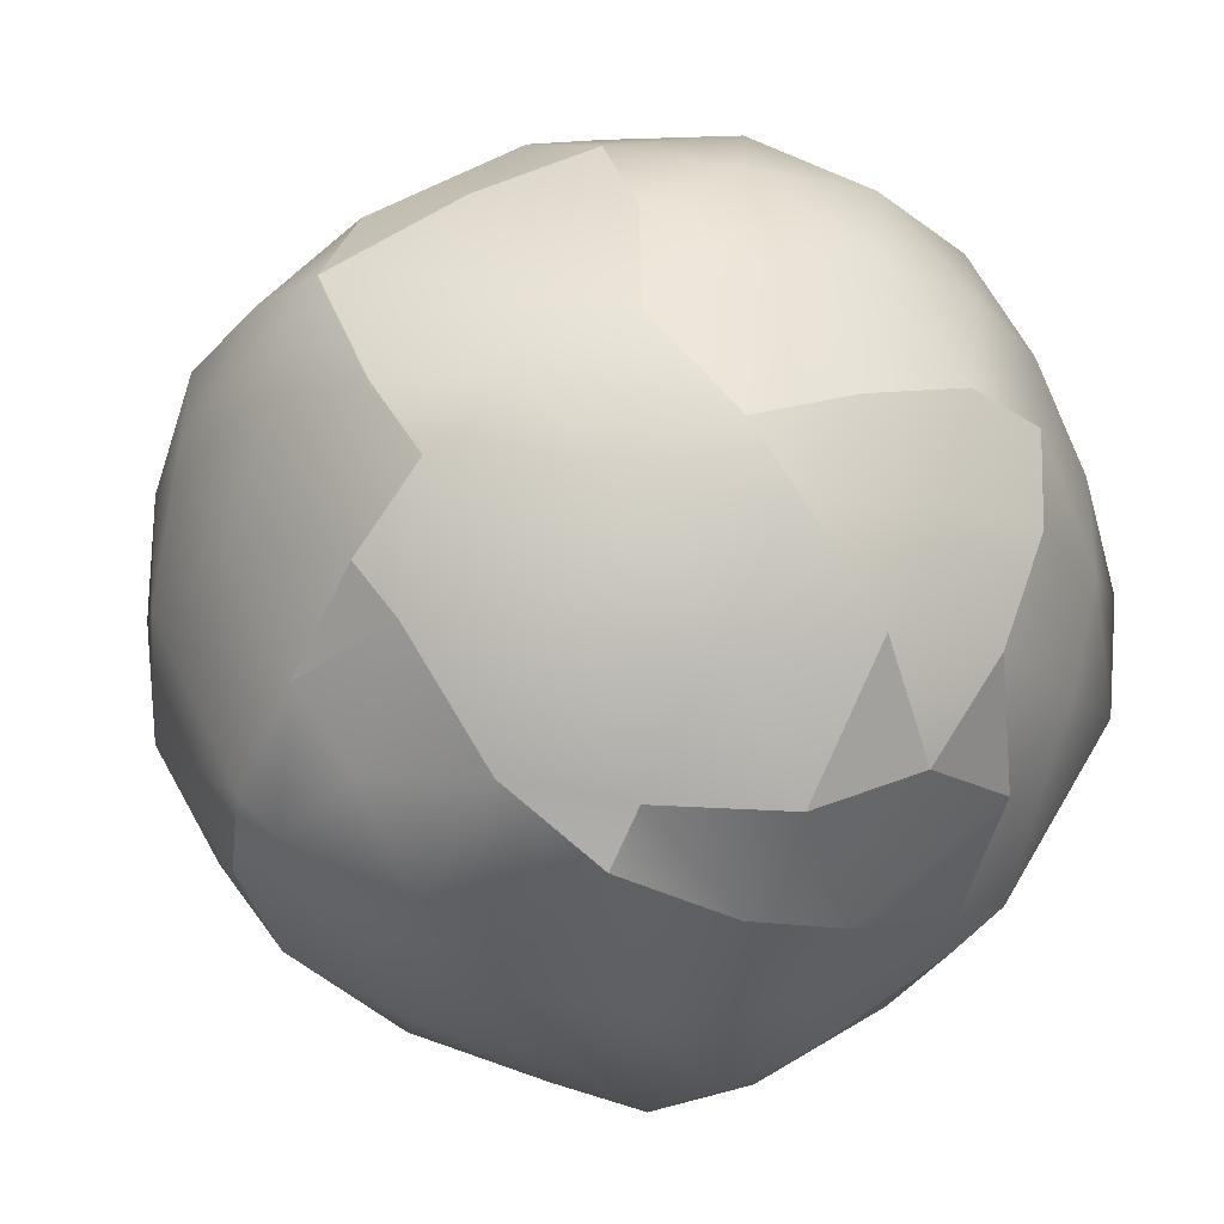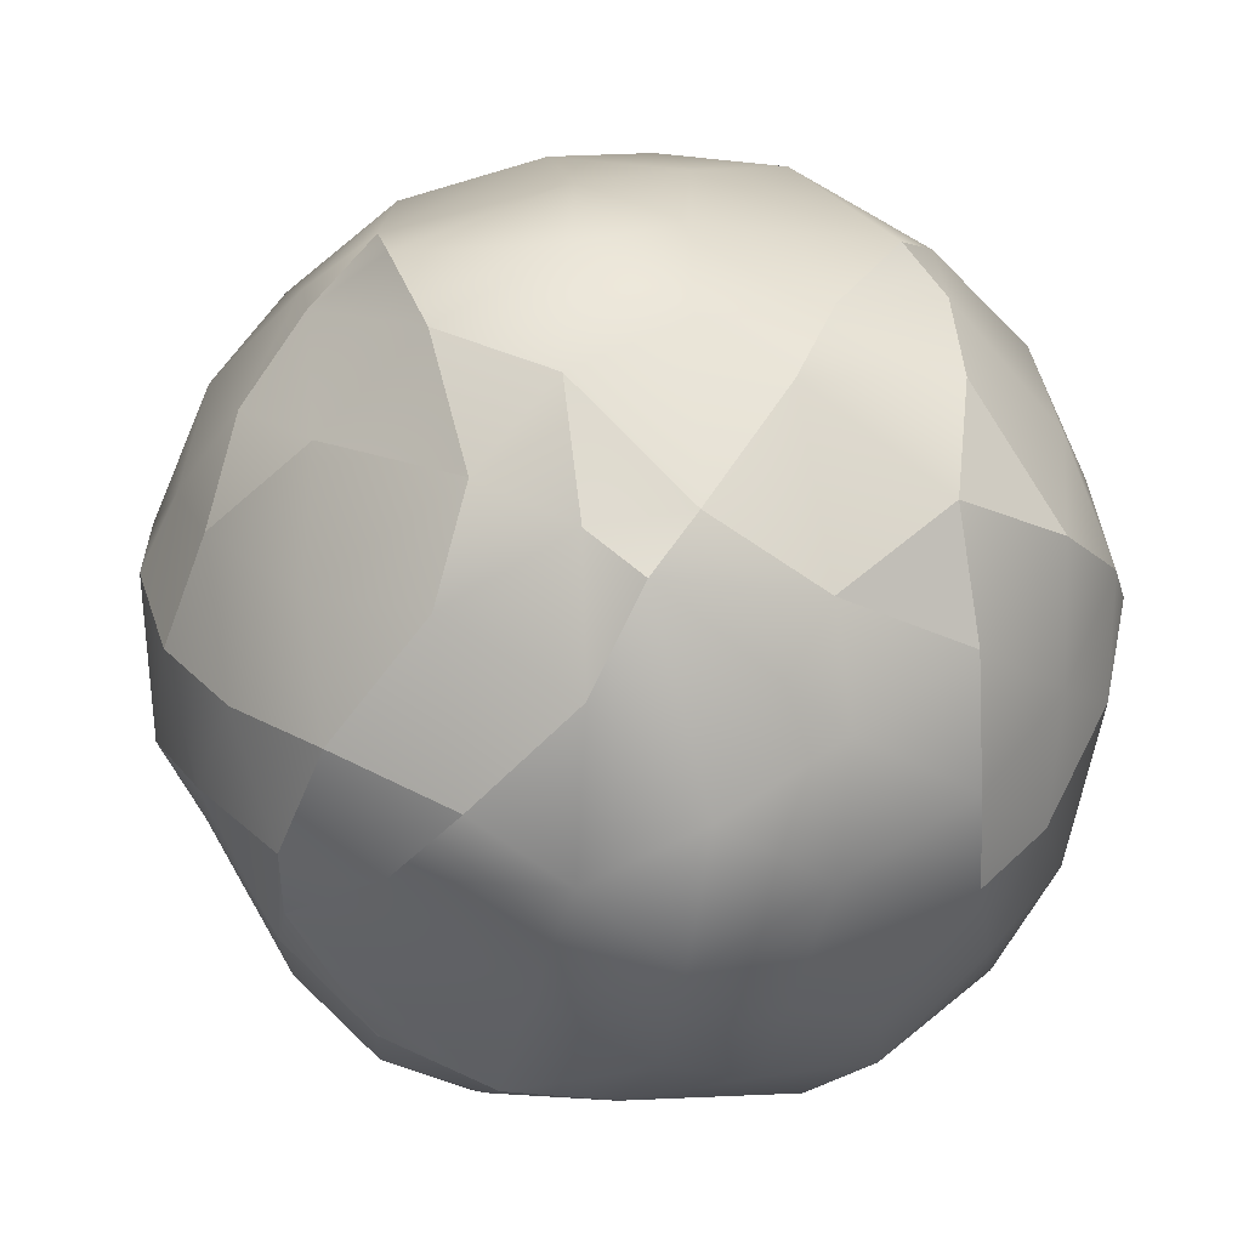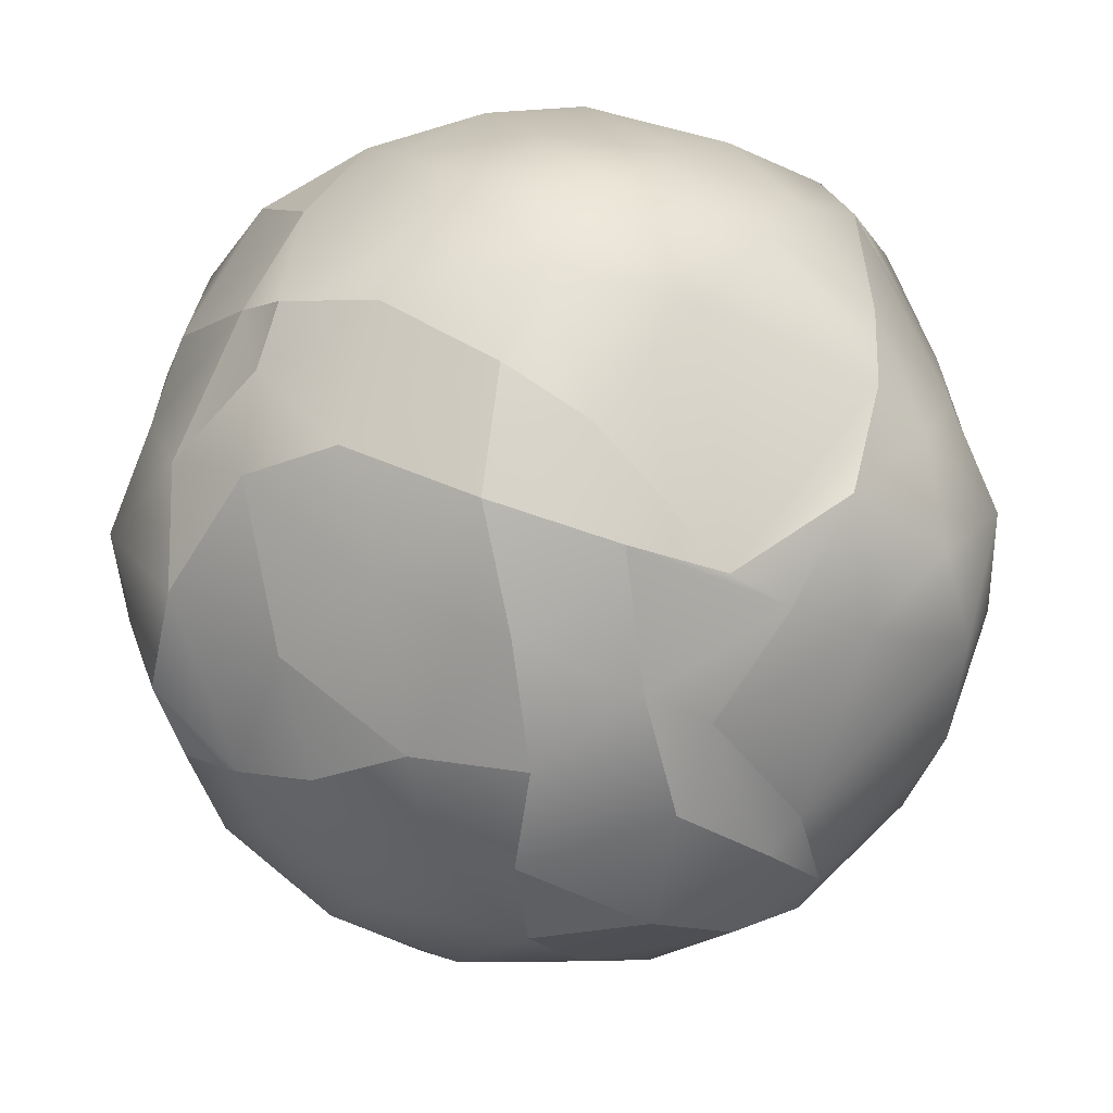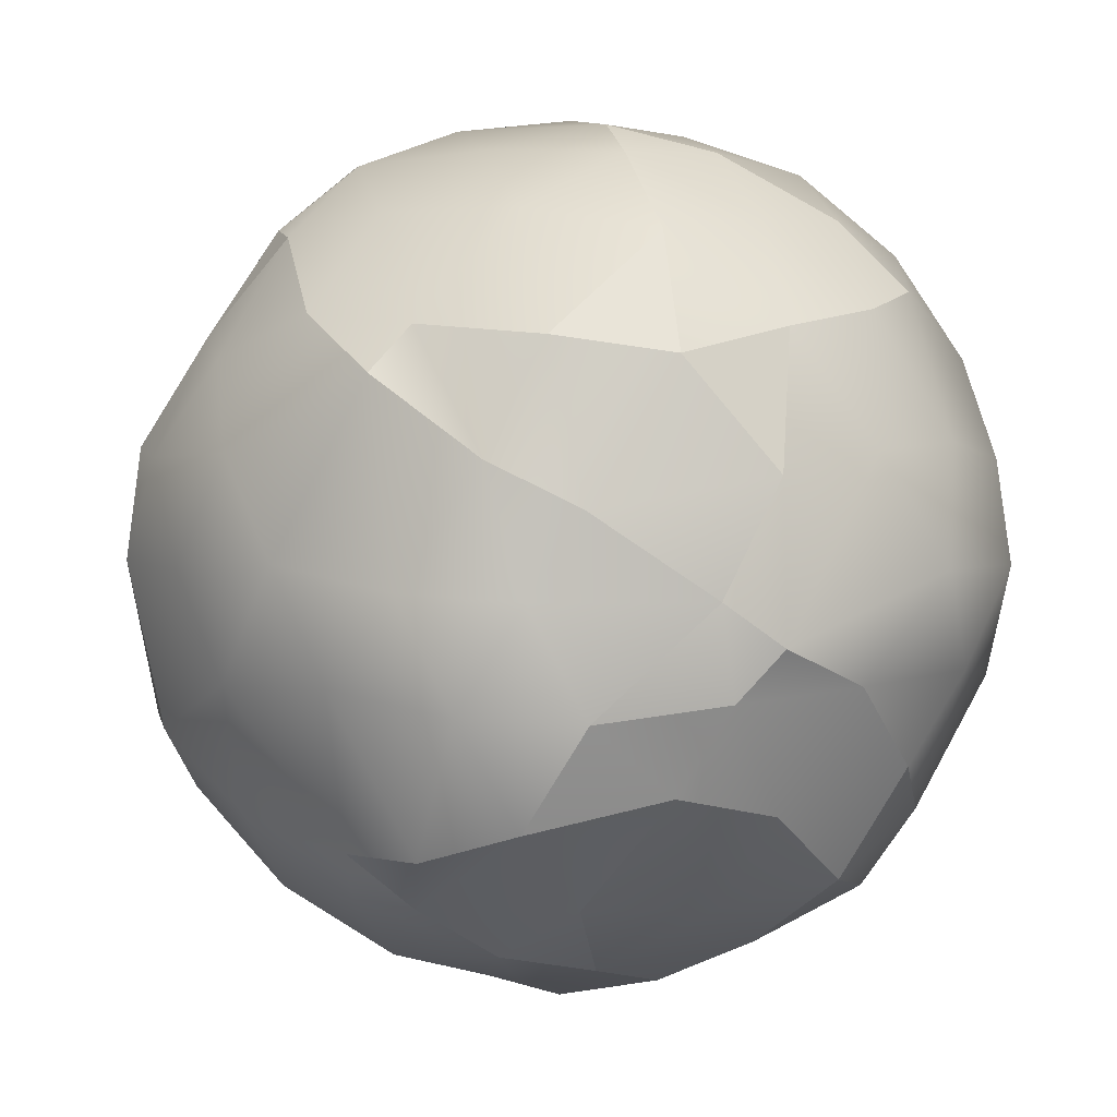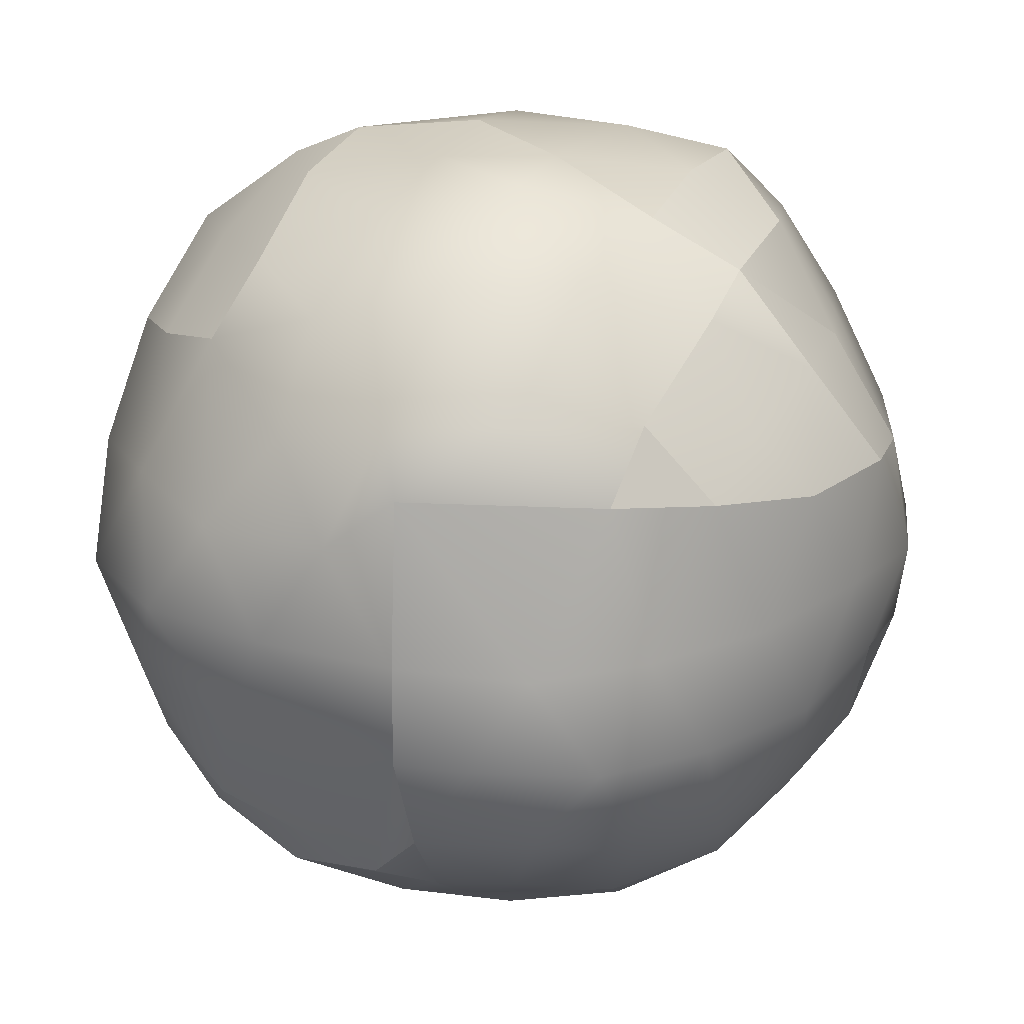
<metadata>
{"format":"obj","ext":"obj","renderer":"f3d","projection":"perspective","resolution":1024,"background":"white","views":[{"elev":52.4,"azim":52.1,"up":"+Y"},{"elev":-16.7,"azim":80.2,"up":"+Z"},{"elev":-47.1,"azim":137.0,"up":"+Y"},{"elev":3.5,"azim":76.1,"up":"+Y"},{"elev":20.5,"azim":-164.4,"up":"+Y"}]}
</metadata>
<code>
v 0.1245 1.968 0.01965
v 0.7278 1.9 0.01255
v 0.166 1.903 -0.5049
v 0.7278 1.9 0.01255
v 1.057 1.76 0.01943
v 0.8266 1.78 -0.4598
v 0.8266 1.78 -0.4598
v 0.3051 1.727 -1.014
v 1.531 1.412 -0.01506
v 1.232 1.472 -0.5395
v 0.8801 1.488 -0.998
v 0.8801 1.488 -0.998
v 0.476 1.358 -1.414
v 1.842 0.9008 -0.001765
v 1.66 1.016 -0.5184
v 1.36 1.093 -0.9885
v 1.017 1.177 -1.277
v 1.017 1.177 -1.277
v 0.549 0.887 -1.717
v -0.3546 1.901 -0.3438
v -0.2941 1.866 -0.8005
v -0.8635 1.695 -0.5589
v -0.1092 1.536 -1.372
v -0.6831 1.54 -1.147
v -1.202 1.312 -0.8265
v 0.01681 1.014 -1.789
v -0.526 1.024 -1.711
v -1.027 0.9778 -1.375
v -1.202 1.312 -0.8265
v -1.027 0.9778 -1.375
v -1.446 0.8468 -1.007
v 0.1245 1.968 0.01965
v -0.3546 1.901 -0.3438
v -0.5185 1.898 0.4072
v -0.3546 1.901 -0.3438
v -0.8635 1.695 -0.5589
v -0.9059 1.775 0.07068
v -0.9059 1.775 0.07068
v -0.9455 1.732 0.7616
v -1.257 1.455 -0.4705
v -0.8635 1.695 -0.5589
v -1.257 1.455 -0.4705
v -0.9059 1.775 0.07068
v -0.9059 1.775 0.07068
v -1.257 1.455 -0.4705
v -1.295 1.494 0.3264
v -0.9455 1.732 0.7616
v -0.9455 1.732 0.7616
v -1.295 1.494 0.3264
v -1.204 1.432 0.9091
v -1.623 1.022 -0.5196
v -1.257 1.455 -0.4705
v -1.623 1.022 -0.5196
v -1.633 1.042 0.0193
v -1.257 1.455 -0.4705
v -1.633 1.042 0.0193
v -1.544 1.002 0.5735
v -1.464 0.9488 1.096
v 0.08078 1.912 0.5346
v -0.3583 1.767 0.9328
v 0.05274 1.751 0.982
v -0.7281 1.517 1.163
v -0.3583 1.767 0.9328
v 0.08895 1.458 1.351
v 0.05274 1.751 0.982
v 0.08895 1.458 1.351
v 0.3933 1.412 1.355
v -1.076 1.025 1.4
v -0.5542 1.046 1.525
v 0.09903 0.9792 1.674
v 0.08895 1.458 1.351
v 0.09903 0.9792 1.674
v 0.3933 1.412 1.355
v 0.3933 1.412 1.355
v 0.09903 0.9792 1.674
v 0.5372 0.8781 1.685
v 0.7278 1.9 0.01255
v 0.6549 1.785 0.5404
v 1.057 1.76 0.01943
v 0.8469 1.501 1.025
v 1.239 1.506 0.5192
v 1.531 1.412 -0.01506
v 0.98 1.073 1.367
v 0.98 1.073 1.367
v 1.368 1.022 0.9968
v 1.74 0.9763 0.5212
v 1.531 1.412 -0.01506
v 1.74 0.9763 0.5212
v 1.842 0.9008 -0.001765
v 1.842 0.9008 -0.001765
v 1.911 0.2786 0.4072
v 1.896 0.4116 -0.4152
v 1.911 0.2786 0.4072
v 1.86 -0.08674 0.641
v 1.968 -0.09038 -0.1383
v 1.968 -0.09038 -0.1383
v 1.896 0.4116 -0.4152
v 1.968 -0.09038 -0.1383
v 1.971 -0.2825 -0.4085
v 1.811 -0.5446 0.9224
v 1.883 -0.579 0.3839
v 1.968 -0.09038 -0.1383
v 1.883 -0.579 0.3839
v 1.91 -0.5097 -0.2122
v 1.91 -0.5097 -0.2122
v 1.971 -0.2825 -0.4085
v 1.971 -0.2825 -0.4085
v 1.91 -0.5097 -0.2122
v 1.756 -0.4675 -0.8132
v 1.441 -1.179 0.9985
v 1.667 -1.047 0.6149
v 1.883 -0.579 0.3839
v 1.667 -1.047 0.6149
v 1.78 -0.9019 -0.002502
v 1.91 -0.5097 -0.2122
v 1.78 -0.9019 -0.002502
v 1.651 -1.011 -0.4782
v 1.382 -0.8563 -1.152
v 0.9088 0.4447 -1.739
v 0.2852 0.4592 -1.903
v 1.223 -0.009851 -1.682
v 0.5951 -0.005637 -1.927
v -0.04499 -0.04393 -1.961
v 1.383 -0.4452 -1.41
v 0.8198 -0.5303 -1.735
v -0.0367 -0.5238 -1.937
v -0.04499 -0.04393 -1.961
v -0.0367 -0.5238 -1.937
v -0.3731 -0.5375 -1.895
v 1.382 -0.8563 -1.152
v 1.034 -1.091 -1.321
v 0.269 -1.416 -1.312
v -0.06051 -1.015 -1.723
v -0.06051 -1.015 -1.723
v -0.6287 -0.9437 -1.731
v -1.345 0.6251 -1.343
v -1.705 0.5492 -0.8986
v -1.345 0.6251 -1.343
v -1.129 -0.03981 -1.616
v -1.554 -0.02173 -1.164
v -1.705 0.5492 -0.8986
v -1.877 0.03759 -0.615
v -0.9493 -0.5276 -1.798
v -1.352 -0.5422 -1.387
v -1.71 -0.5225 -0.8585
v -1.912 -0.4147 -0.2813
v -1.036 -1.044 -1.48
v -1.357 -1.102 -1.059
v -1.63 -0.9971 -0.5636
v -1.797 -0.9015 -0.03105
v -1.768 0.4954 0.8349
v -1.369 0.4792 1.395
v -1.944 -0.01596 0.6211
v -1.62 0.0372 1.187
v -1.187 -0.01165 1.62
v -1.945 -0.5089 0.3612
v -1.622 -0.5783 0.8771
v -1.318 -0.6506 1.286
v -0.7752 -0.6853 1.67
v -1.945 -0.5089 0.3612
v -1.797 -0.9015 -0.03105
v -1.618 -1.026 0.476
v -1.622 -0.5783 0.8771
v -1.305 -0.9894 0.9407
v -1.318 -0.6506 1.286
v -0.9434 -1 1.328
v -0.7752 -0.6853 1.67
v -0.7752 -0.6853 1.67
v -0.9434 -1 1.328
v -0.5175 -0.9 1.672
v 0.342 0.457 1.945
v 0.9289 0.4896 1.712
v 0.08357 -0.001493 2.036
v 0.615 -0.008923 1.877
v 1.164 0.03924 1.554
v 0.08357 -0.001493 2.036
v -0.4293 -0.7503 1.847
v 0.09282 -0.7567 1.877
v 0.09282 -0.7567 1.877
v 0.8502 -0.4882 1.715
v 1.378 -0.4611 1.365
v -0.4293 -0.7503 1.847
v -0.5175 -0.9 1.672
v 0.02582 -1.031 1.725
v -0.4293 -0.7503 1.847
v 0.02582 -1.031 1.725
v 0.09282 -0.7567 1.877
v 0.02582 -1.031 1.725
v 0.5705 -1.065 1.6
v 1.076 -1.188 1.23
v 1.756 -0.4675 -0.8132
v 1.682 0.004943 -1.223
v 1.362 0.5306 -1.356
v 1.734 0.5071 -0.8867
v 1.36 1.093 -0.9885
v 1.66 1.016 -0.5184
v 1.896 0.4116 -0.4152
v 1.66 1.016 -0.5184
v 1.842 0.9008 -0.001765
v -0.641 -0.08701 -1.86
v -0.9369 0.6689 -1.618
v -0.05435 0.7162 -1.911
v -0.05435 0.7162 -1.911
v -1.345 0.6251 -1.343
v -1.027 0.9778 -1.375
v -0.9369 0.6689 -1.618
v -0.9369 0.6689 -1.618
v -1.797 -0.9015 -0.03105
v -1.945 -0.5089 0.3612
v -1.912 -0.4147 -0.2813
v -2.039 -9.947e-05 9.963e-05
v -1.912 -0.4147 -0.2813
v -2.039 -9.947e-05 9.963e-05
v -1.911 0.4673 0.2478
v -1.911 0.4673 0.2478
v -1.929 0.5575 -0.3484
v -1.911 0.4673 0.2478
v -1.929 0.5575 -0.3484
v -1.929 0.5575 -0.3484
v -0.5175 -0.9 1.672
v -0.4293 -0.7503 1.847
v -0.6211 -0.001987 1.944
v 0.09873 0.4973 1.971
v 0.09873 0.4973 1.971
v -0.8467 0.4933 1.748
v 1.616 -0.05668 1.129
v 1.734 0.48 0.7877
v 1.428 0.8227 1.192
v 1.911 0.2786 0.4072
v 1.842 0.9008 -0.001765
v 1.74 0.9763 0.5212
v 1.734 0.48 0.7877
v 1.368 1.022 0.9968
v 1.428 0.8227 1.192
v 1.428 0.8227 1.192
v 0.1604 -2.031 0.08167
v -0.181 -1.93 -0.5268
v 0.4331 -1.929 -0.3094
v -0.181 -1.93 -0.5268
v -0.0631 -1.721 -0.8653
v 0.2927 -1.771 -0.8287
v 0.2927 -1.771 -0.8287
v 0.8411 -1.688 -0.6388
v -0.0631 -1.721 -0.8653
v -0.4636 -1.327 -1.416
v -0.05044 -1.414 -1.352
v -0.05044 -1.414 -1.352
v 0.7272 -1.478 -1.177
v 0.7272 -1.478 -1.177
v 1.238 -1.357 -0.8921
v -0.06051 -1.015 -1.723
v 0.269 -1.416 -1.312
v 0.7272 -1.478 -1.177
v 0.269 -1.416 -1.312
v 1.034 -1.091 -1.321
v 1.238 -1.357 -0.8921
v 1.382 -0.8563 -1.152
v -0.5437 -1.973 -0.003657
v -0.5437 -1.973 -0.003657
v -1.073 -1.705 0.01991
v -0.7422 -1.8 -0.5142
v -0.7422 -1.8 -0.5142
v -0.7422 -1.8 -0.5142
v -1.476 -1.359 -0.0188
v -1.217 -1.568 -0.3816
v -1.217 -1.568 -0.3816
v -0.7565 -1.689 -0.698
v -0.7565 -1.689 -0.698
v -1.476 -1.359 -0.0188
v -1.217 -1.568 -0.3816
v 0.1604 -2.031 0.08167
v -0.2233 -1.98 0.4149
v -0.5437 -1.973 -0.003657
v -0.2233 -1.98 0.4149
v -0.3438 -1.691 1.007
v -0.6893 -1.732 0.5968
v -0.2233 -1.98 0.4149
v -0.6893 -1.732 0.5968
v -0.5437 -1.973 -0.003657
v -1.073 -1.705 0.01991
v -0.4365 -1.341 1.392
v -1.038 -1.313 0.9867
v -1.13 -1.488 0.59
v -1.13 -1.488 0.59
v -1.476 -1.359 -0.0188
v -1.038 -1.313 0.9867
v 0.1604 -2.031 0.08167
v 0.4502 -1.903 0.3331
v 0.8969 -1.693 0.5345
v 0.2572 -1.789 0.8726
v 1.002 -1.448 0.9228
v 0.6906 -1.45 1.132
v 0.124 -1.478 1.352
v 1.002 -1.448 0.9228
v 1.441 -1.179 0.9985
v 1.076 -1.188 1.23
v 0.1604 -2.031 0.08167
v 0.4331 -1.929 -0.3094
v 0.4502 -1.903 0.3331
v 0.4331 -1.929 -0.3094
v 0.8411 -1.688 -0.6388
v 0.7741 -1.8 0.06627
v 0.7741 -1.8 0.06627
v 0.7741 -1.8 0.06627
v 1.238 -1.357 -0.8921
v 1.303 -1.451 -0.32
v 1.309 -1.432 0.2761
v 0.7741 -1.8 0.06627
v 1.309 -1.432 0.2761
v 0.8969 -1.693 0.5345
v 1.238 -1.357 -0.8921
v 1.651 -1.011 -0.4782
v 1.78 -0.9019 -0.002502
v 1.78 -0.9019 -0.002502
v 1.667 -1.047 0.6149
g Ball_Paper
f 2 3 1
f 5 6 4
f 7 3 2
f 7 8 3
f 9 10 5
f 10 6 5
f 10 11 6
f 12 8 7
f 12 13 8
f 14 15 9
f 15 10 9
f 15 16 10
f 16 11 10
f 16 17 11
f 18 13 12
f 18 19 13
f 3 20 1
f 8 21 3
f 21 20 3
f 21 22 20
f 13 23 8
f 23 21 8
f 23 24 21
f 24 22 21
f 24 25 22
f 19 26 13
f 26 23 13
f 26 27 23
f 27 24 23
f 27 28 24
f 28 25 24
f 30 31 29
f 33 34 32
f 36 37 35
f 38 34 33
f 38 39 34
f 25 40 22
f 42 43 41
f 45 46 44
f 46 47 44
f 49 50 48
f 31 51 29
f 51 42 29
f 53 54 52
f 56 49 55
f 56 57 49
f 57 50 49
f 57 58 50
f 34 59 32
f 39 60 34
f 60 59 34
f 60 61 59
f 50 62 48
f 62 63 48
f 62 64 63
f 64 65 63
f 66 67 61
f 58 68 50
f 68 62 50
f 68 69 62
f 69 64 62
f 69 70 64
f 72 73 71
f 75 76 74
f 59 77 32
f 61 78 59
f 78 77 59
f 78 79 77
f 67 80 61
f 80 78 61
f 80 81 78
f 81 79 78
f 81 82 79
f 76 83 74
f 84 80 67
f 84 85 80
f 85 81 80
f 85 86 81
f 86 82 81
f 88 89 87
f 91 92 90
f 94 95 93
f 96 92 91
f 98 99 97
f 100 101 94
f 101 95 94
f 103 104 102
f 105 106 96
f 108 109 107
f 110 111 100
f 111 101 100
f 113 114 112
f 114 115 112
f 116 117 108
f 117 109 108
f 117 118 109
f 119 120 19
f 121 122 119
f 122 120 119
f 122 123 120
f 124 125 121
f 125 122 121
f 125 126 122
f 126 123 122
f 128 129 127
f 130 131 124
f 131 125 124
f 131 132 125
f 132 126 125
f 132 133 126
f 134 129 128
f 134 135 129
f 136 137 31
f 139 140 138
f 140 141 138
f 140 142 141
f 143 144 139
f 144 140 139
f 144 145 140
f 145 142 140
f 145 146 142
f 135 147 143
f 147 144 143
f 147 148 144
f 148 145 144
f 148 149 145
f 149 146 145
f 149 150 146
f 151 152 58
f 153 154 151
f 154 152 151
f 154 155 152
f 156 157 153
f 157 154 153
f 157 158 154
f 158 155 154
f 158 159 155
f 161 162 160
f 162 163 160
f 162 164 163
f 164 165 163
f 164 166 165
f 166 167 165
f 169 170 168
f 171 172 76
f 173 174 171
f 174 172 171
f 174 175 172
f 177 178 176
f 179 174 173
f 179 180 174
f 180 175 174
f 180 181 175
f 183 184 182
f 186 187 185
f 188 189 179
f 189 180 179
f 189 190 180
f 190 181 180
f 190 110 181
f 124 191 130
f 121 192 124
f 192 191 124
f 192 99 191
f 119 193 121
f 193 192 121
f 193 194 192
f 194 99 192
f 194 97 99
f 19 18 119
f 18 193 119
f 18 195 193
f 195 194 193
f 195 196 194
f 196 97 194
f 198 199 197
f 143 129 135
f 139 200 143
f 200 129 143
f 200 127 129
f 138 201 139
f 201 200 139
f 201 202 200
f 202 127 200
f 203 120 123
f 31 30 136
f 205 206 204
f 28 27 207
f 27 203 207
f 27 26 203
f 26 120 203
f 26 19 120
f 209 210 208
f 153 211 156
f 211 212 156
f 213 142 146
f 151 214 153
f 214 211 153
f 215 216 213
f 216 142 213
f 216 141 142
f 58 57 151
f 57 214 151
f 57 56 214
f 54 218 217
f 54 53 218
f 51 137 219
f 51 31 137
f 221 167 220
f 176 222 177
f 222 159 177
f 222 155 159
f 171 223 173
f 224 222 176
f 224 225 222
f 225 155 222
f 225 152 155
f 76 75 171
f 75 223 171
f 70 69 224
f 69 225 224
f 69 68 225
f 68 152 225
f 68 58 152
f 100 181 110
f 94 226 100
f 226 181 100
f 226 175 181
f 93 227 94
f 227 226 94
f 227 228 226
f 228 175 226
f 228 172 175
f 230 231 229
f 231 232 229
f 231 233 232
f 233 234 232
f 85 84 235
f 83 172 228
f 83 76 172
f 237 238 236
f 240 241 239
f 242 238 237
f 242 243 238
f 245 246 244
f 247 241 240
f 247 248 241
f 249 243 242
f 249 250 243
f 135 134 245
f 134 246 245
f 251 252 247
f 252 248 247
f 254 255 253
f 255 256 253
f 255 257 256
f 258 237 236
f 260 261 259
f 262 237 258
f 263 240 239
f 264 265 260
f 265 261 260
f 266 267 263
f 267 240 263
f 268 245 244
f 150 149 269
f 149 270 269
f 149 148 270
f 148 268 270
f 148 147 268
f 147 245 268
f 147 135 245
f 272 273 271
f 275 276 274
f 278 279 277
f 278 280 279
f 281 282 275
f 282 276 275
f 282 283 276
f 284 280 278
f 284 285 280
f 170 169 281
f 169 282 281
f 166 164 286
f 164 284 286
f 164 162 284
f 162 285 284
f 162 161 285
f 288 274 287
f 289 290 288
f 290 274 288
f 290 275 274
f 291 292 289
f 292 290 289
f 292 293 290
f 293 275 290
f 293 281 275
f 295 296 294
f 190 292 291
f 190 189 292
f 189 293 292
f 189 188 293
f 188 281 293
f 188 170 281
f 298 299 297
f 301 302 300
f 303 299 298
f 304 289 288
f 305 306 301
f 306 302 301
f 306 307 302
f 309 310 308
f 309 294 310
f 118 117 311
f 312 306 305
f 312 313 306
f 313 307 306
f 314 315 309
f 315 294 309
f 315 295 294

</code>
